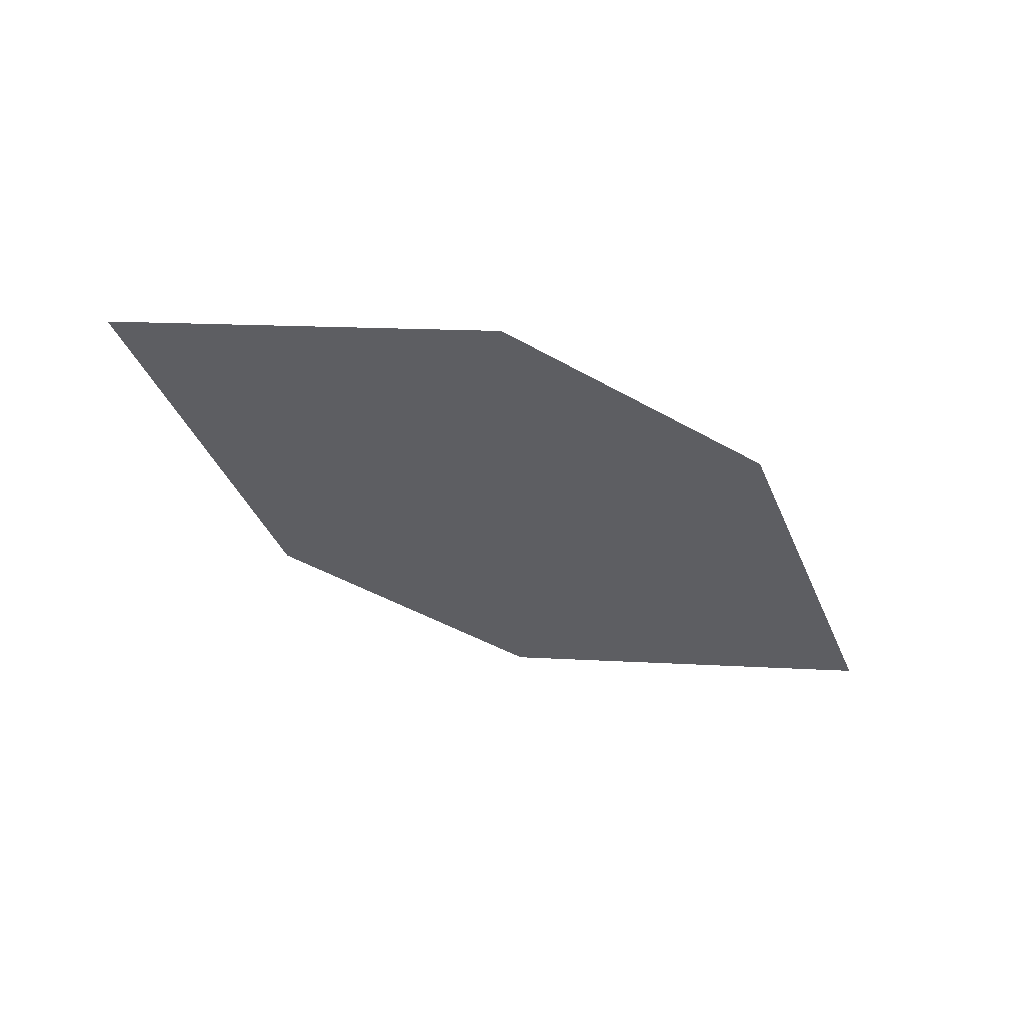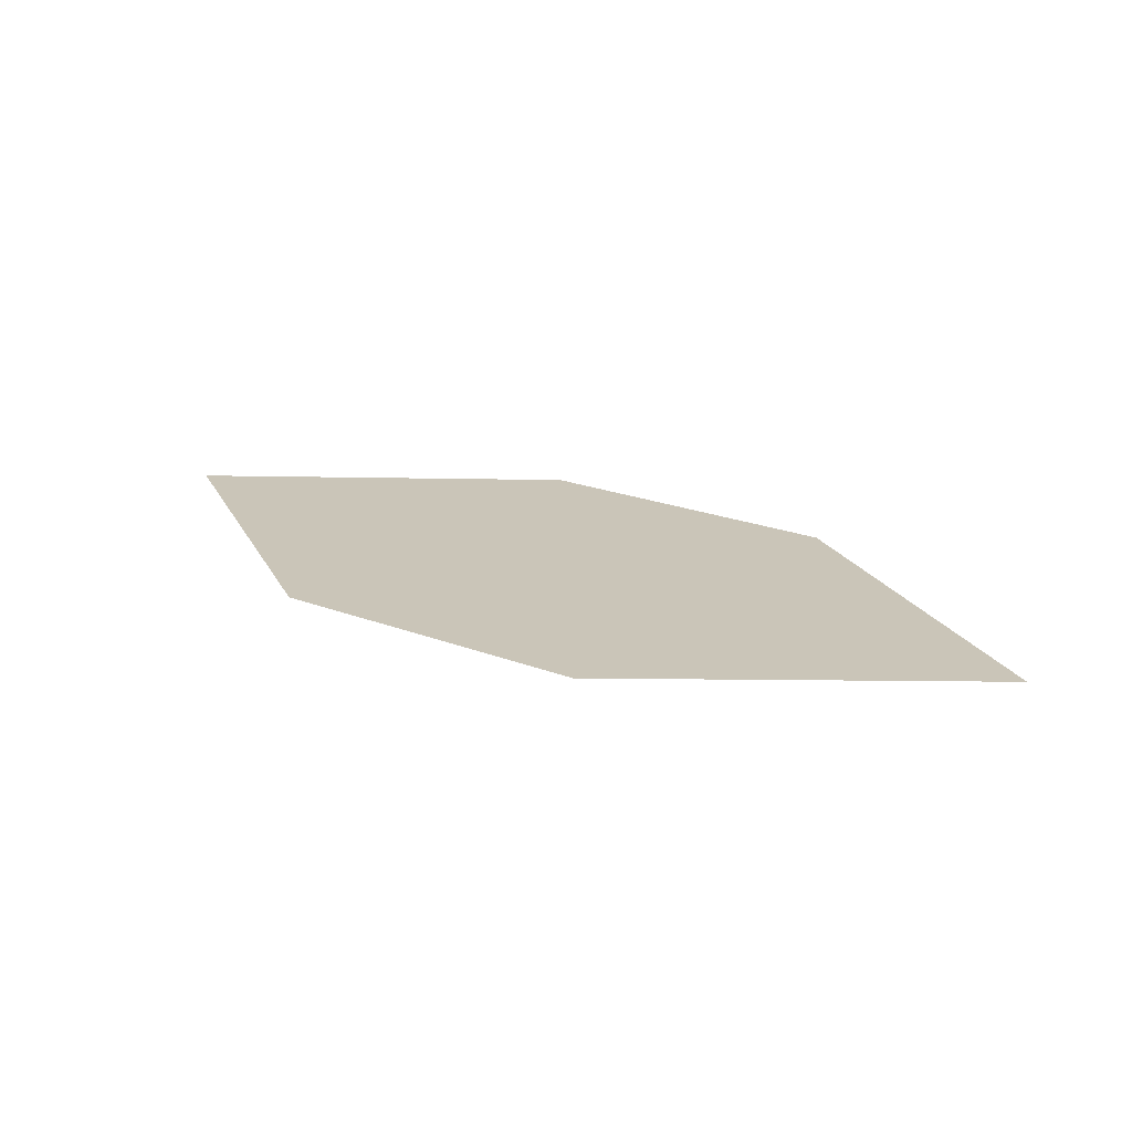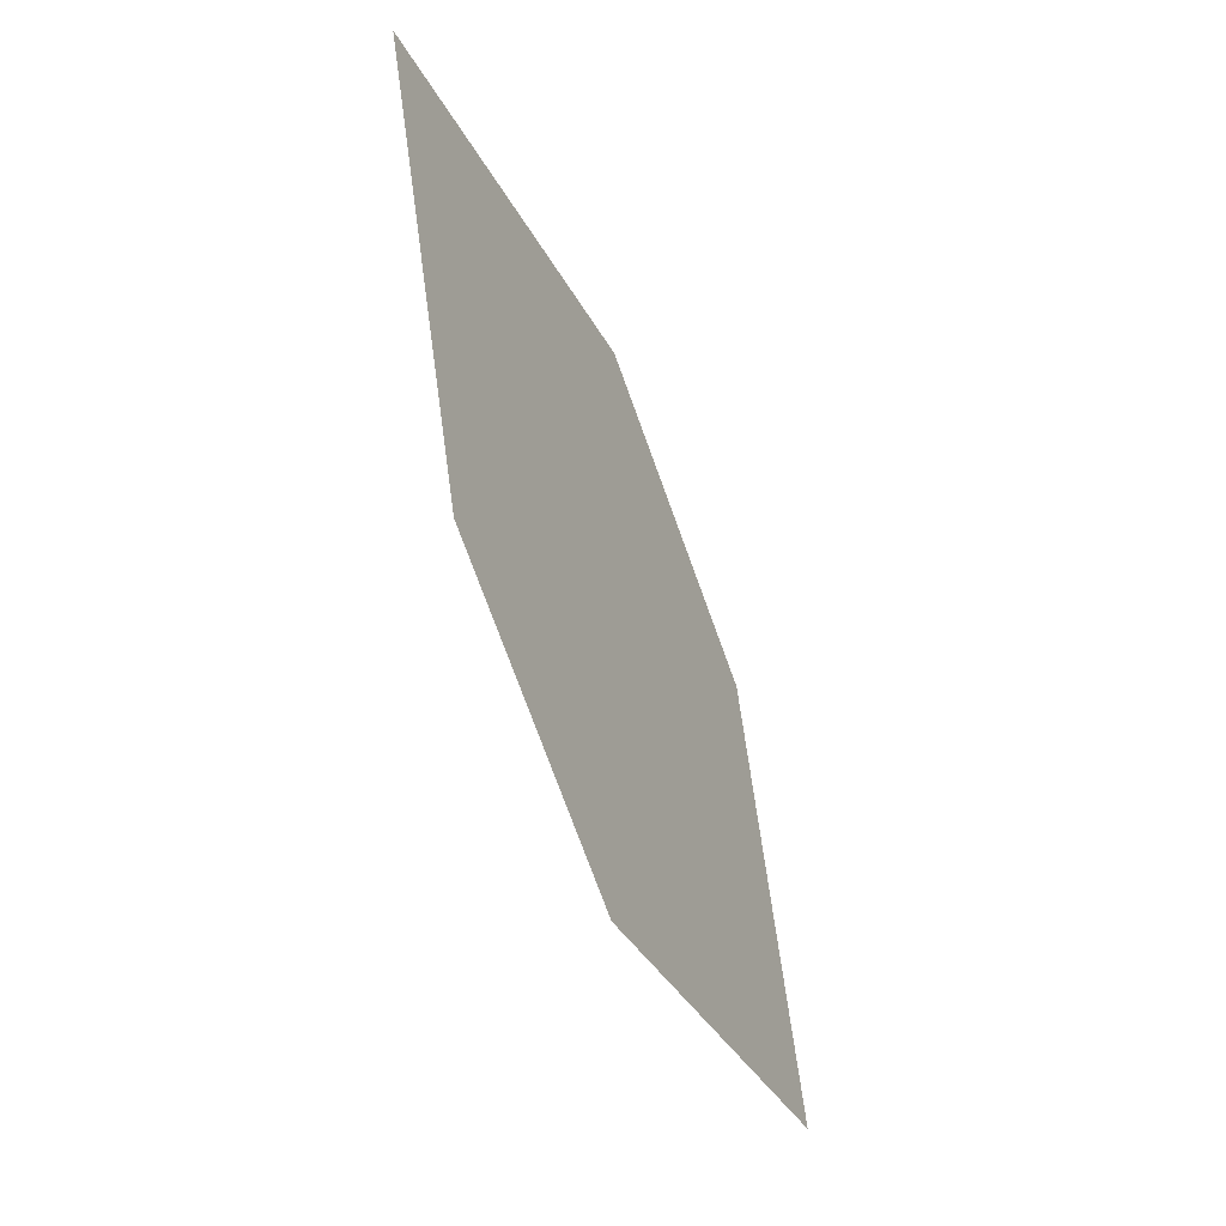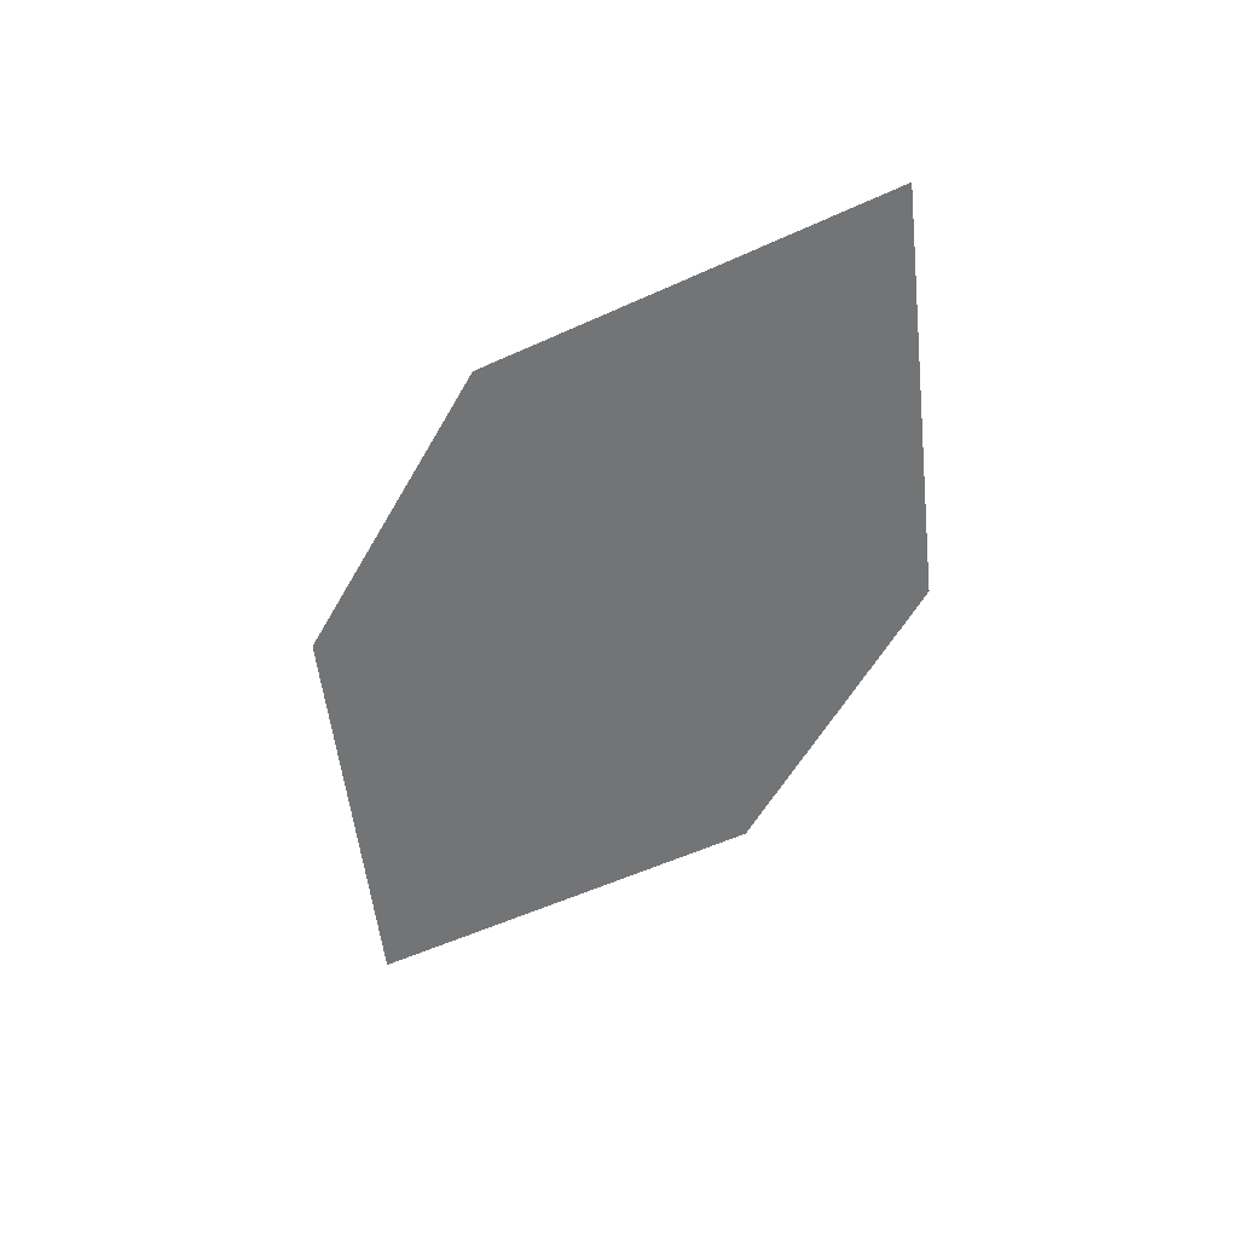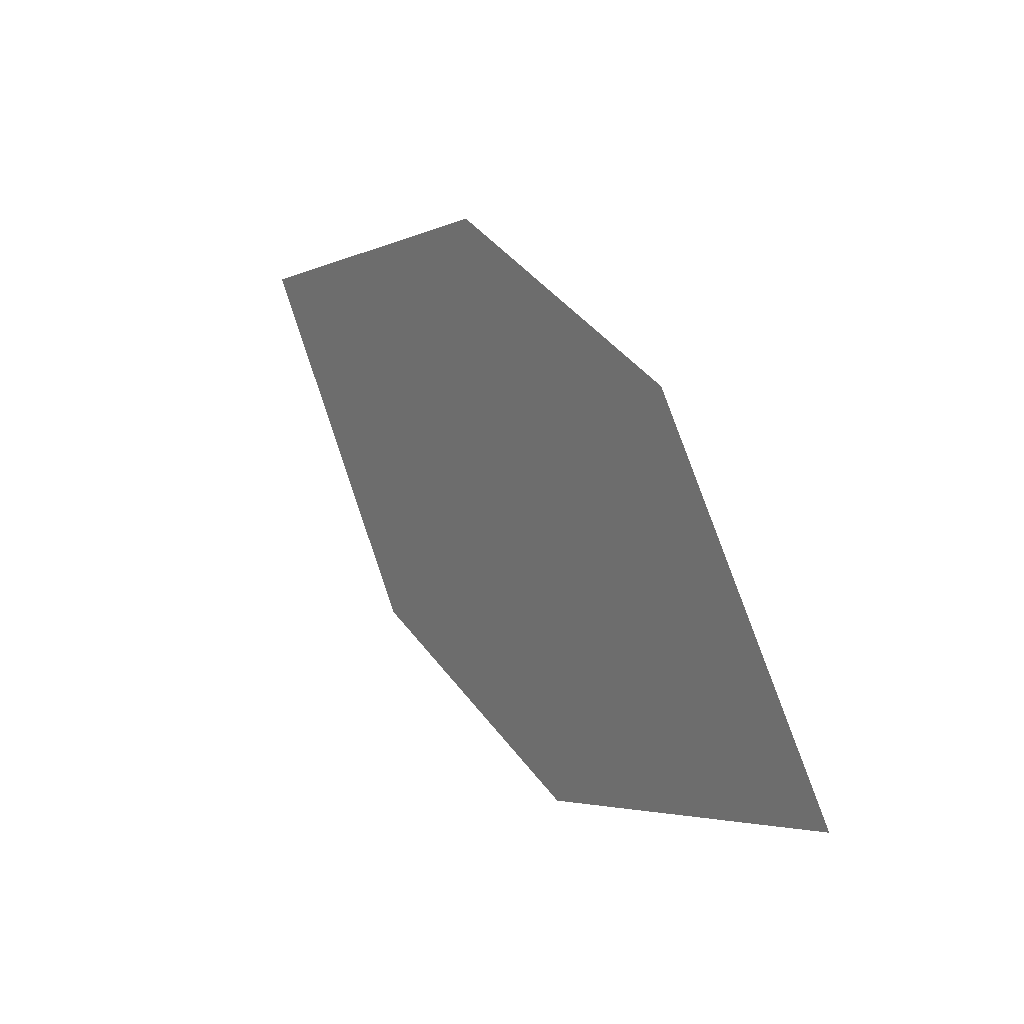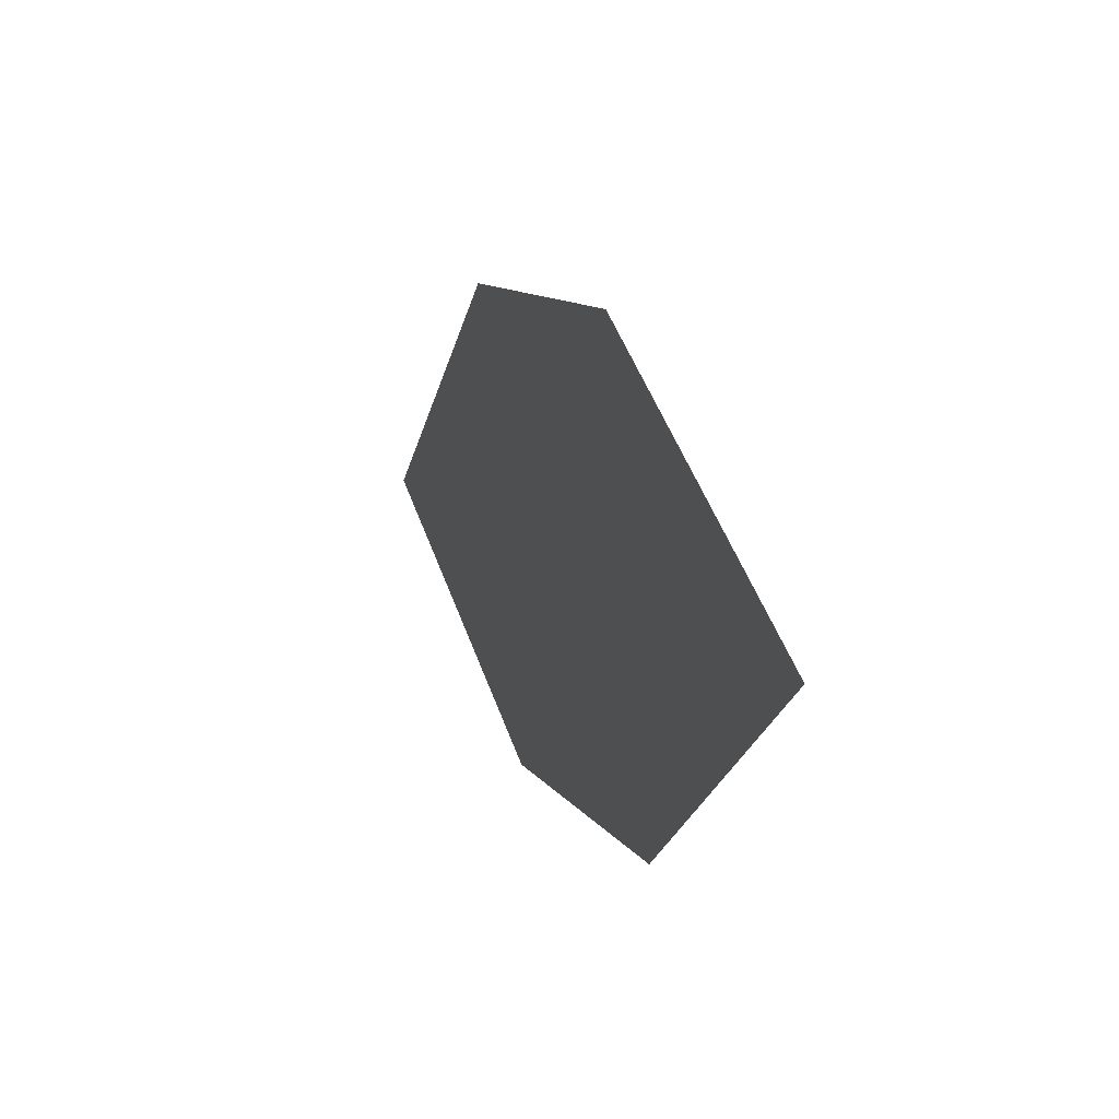
<metadata>
{"format":"obj","ext":"obj","renderer":"f3d","projection":"perspective","resolution":1024,"background":"white","views":[{"elev":-39.4,"azim":-58.2,"up":"+Z"},{"elev":15.3,"azim":7.9,"up":"+Z"},{"elev":-47.4,"azim":-63.5,"up":"+Y"},{"elev":-61.0,"azim":35.3,"up":"+Z"},{"elev":8.7,"azim":58.5,"up":"+Y"},{"elev":37.9,"azim":-108.2,"up":"+Y"}]}
</metadata>
<code>
o leaves.005
v 0.2458 0.1627 0.7713
v 0.3112 0.1316 0.7664
v 0.2601 0.1366 0.7687
v 0.2751 0.168 0.7706
v 0.2969 0.1576 0.769
v 0.2819 0.1262 0.7671
f 1 2 5 4
f 1 3 6 2

</code>
